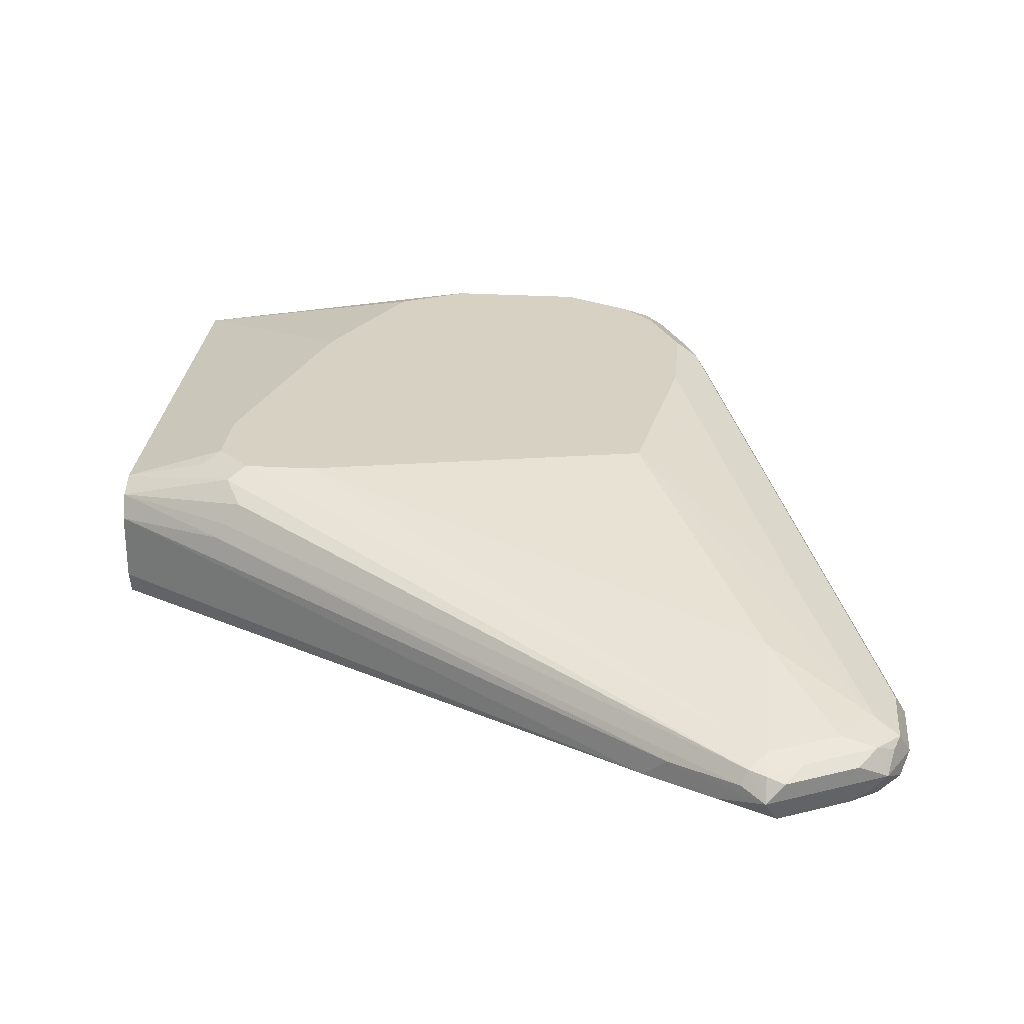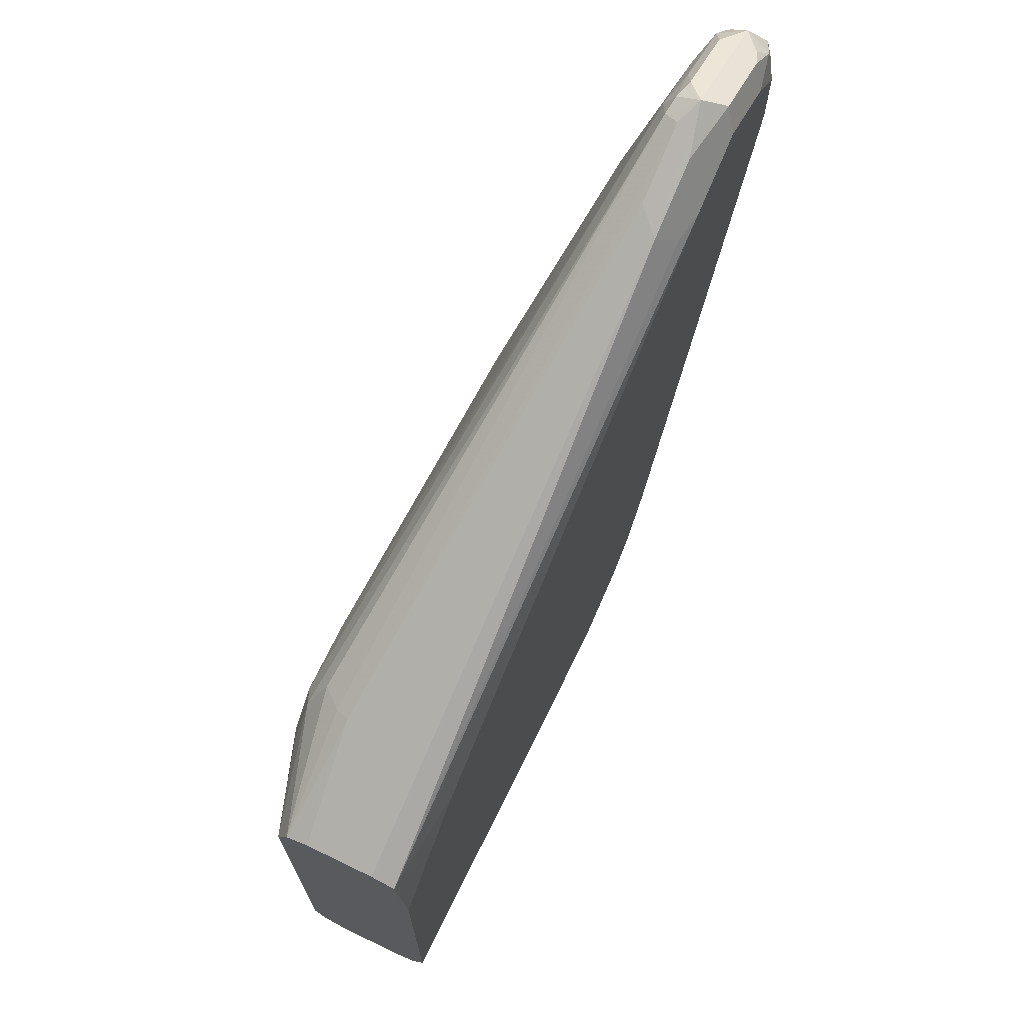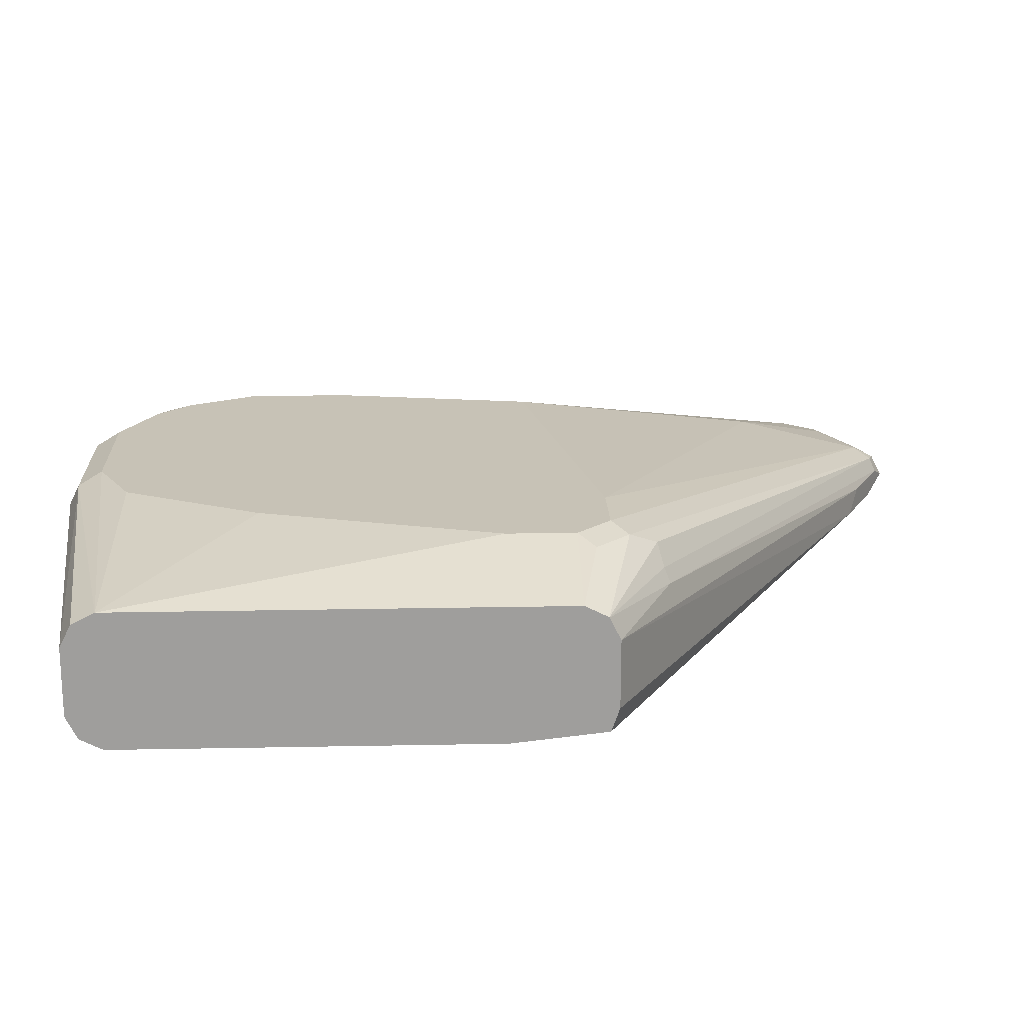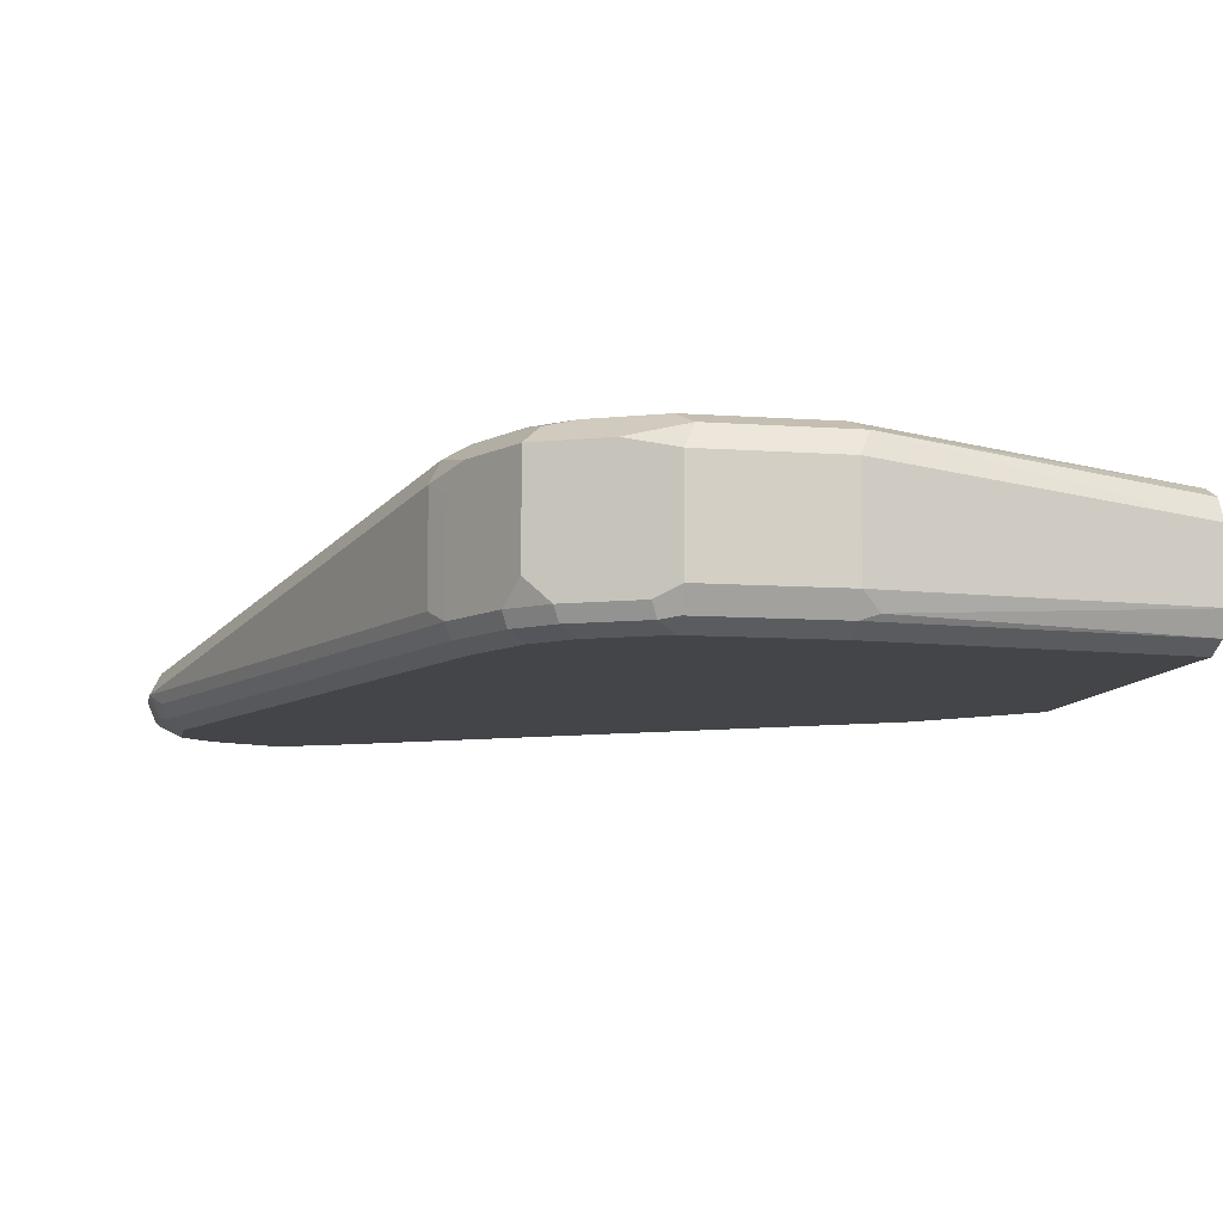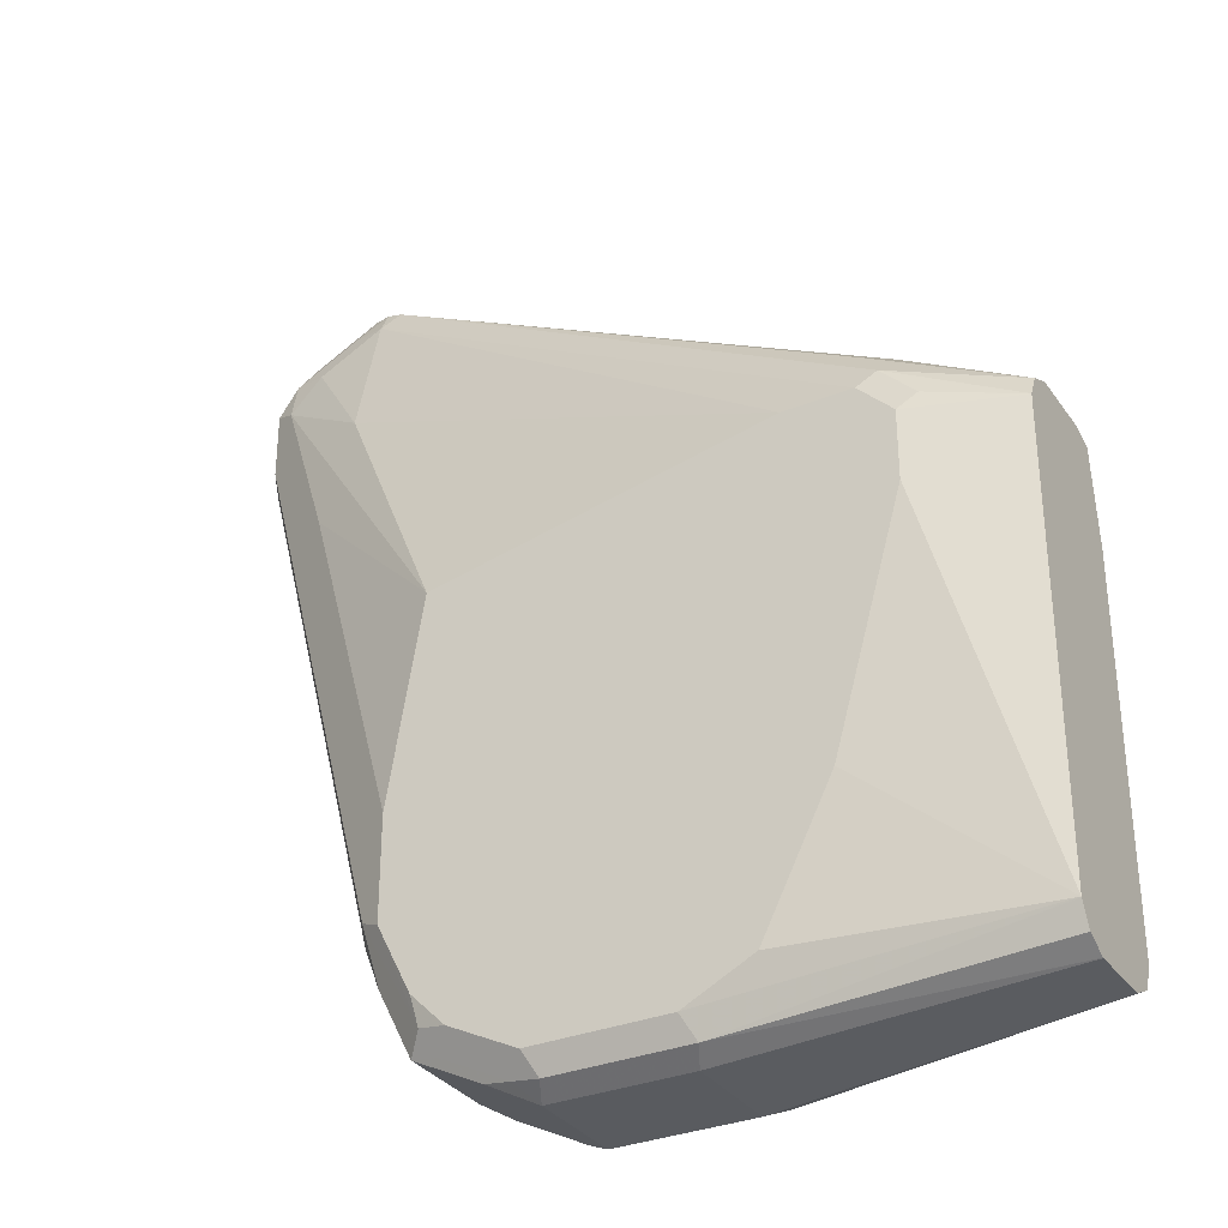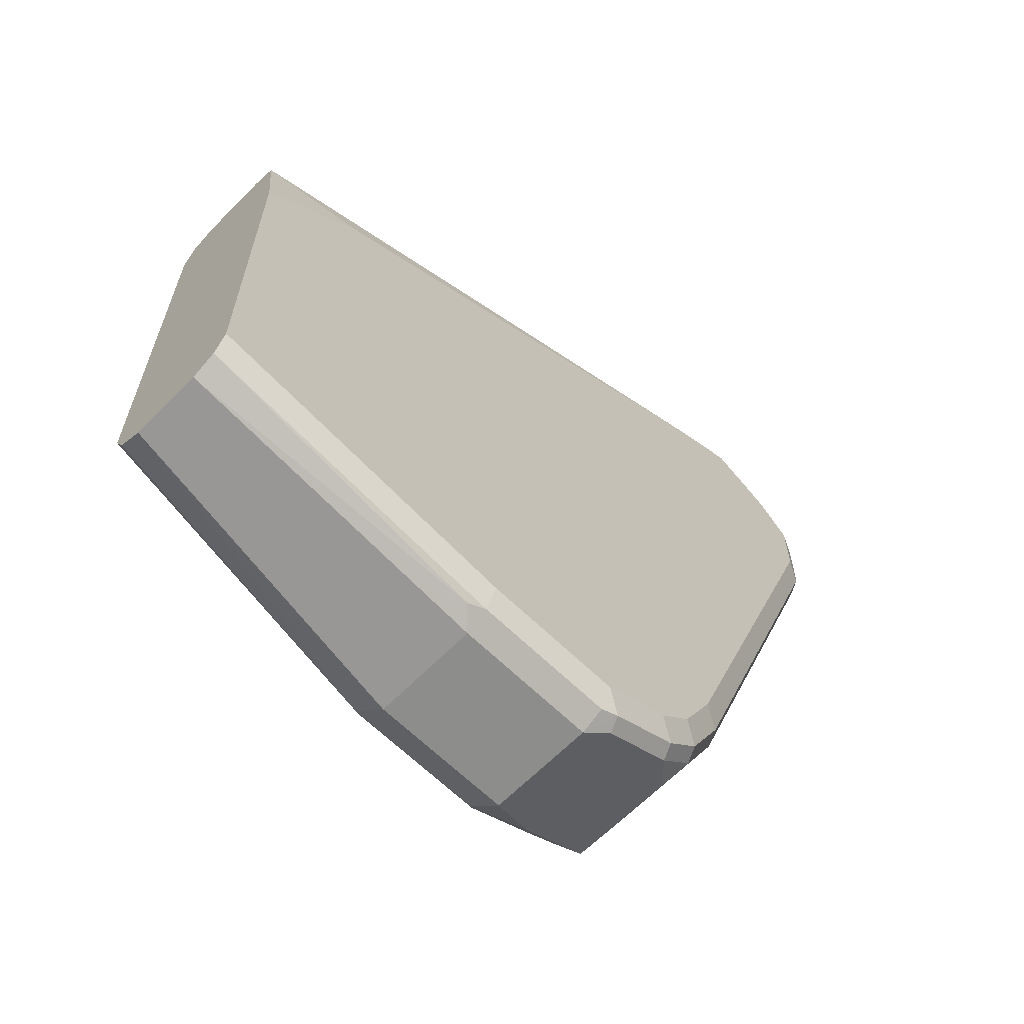
<metadata>
{"format":"obj","ext":"obj","renderer":"f3d","projection":"perspective","resolution":1024,"background":"white","views":[{"elev":27.1,"azim":5.2,"up":"+Y"},{"elev":71.3,"azim":-64.2,"up":"+Z"},{"elev":19.2,"azim":-92.1,"up":"+Y"},{"elev":-9.0,"azim":169.0,"up":"+Y"},{"elev":-32.3,"azim":-150.5,"up":"+Z"},{"elev":-64.5,"azim":-44.5,"up":"+Z"}]}
</metadata>
<code>
v -0.03205 -0.1436 0.5584
v -0.03205 -0.1117 0.5584
v -0.03205 -0.1546 0.5545
v 0.234 -0.1489 0.7072
v -0.03205 -0.1012 0.5532
v 0.2446 -0.1383 0.7125
v 0.0213 -0.1064 0.5849
v -0.03205 -0.1595 0.5105
v -0.0319 -0.1595 0.5105
v 0.01598 -0.1595 0.5583
v 0.2552 -0.1595 0.7019
v 0.2419 -0.1569 0.6993
v 0.2659 -0.1489 0.7232
v 0.2871 -0.1436 0.7338
v -0.03205 -0.101 0.553
v 0.02396 -0.09971 0.5823
v 0.2765 -0.1383 0.7285
v -0.03205 -0.1595 0.4946
v 0.2871 -0.1595 0.7179
v 0.2924 -0.1542 0.7285
v 0.2991 -0.1515 0.7258
v 0.331 -0.1515 0.7099
v 0.3403 -0.1436 0.7072
v 0.327 -0.1356 0.7139
v 0.2951 -0.1356 0.7298
v 0.2871 -0.1329 0.7285
v 0.2792 -0.1316 0.7258
v 0.02396 -0.08375 0.5663
v -0.03205 -0.09572 0.5425
v 0.03191 -0.09041 0.5796
v -0.03205 -0.1595 0.335
v 0.319 -0.1595 0.7019
v 0.3243 -0.1542 0.7125
v 0.337 -0.1555 0.7019
v 0.347 -0.1515 0.6939
v 0.3456 -0.1436 0.6966
v 0.3456 -0.1329 0.6913
v 0.343 -0.1356 0.6979
v 0.335 -0.1316 0.7039
v 0.3031 -0.1316 0.7198
v 0.2871 -0.1276 0.7179
v 0.03191 -0.07977 0.5583
v 0.01598 -0.07977 0.5424
v 0.007992 -0.08375 0.5503
v -0.03205 -0.09565 0.5423
v -0.03205 -0.1543 0.3245
v 0.1117 -0.1595 0.3191
v 0.335 -0.1595 0.6859
v 0.3456 -0.1542 0.6859
v 0.351 -0.1436 0.6859
v 0.335 -0.1276 0.6859
v 0.3456 -0.1329 0.6594
v 0.2499 -0.08509 0.4361
v 0.319 -0.1276 0.7019
v 0.2871 -0.1117 0.6541
v 0.06382 -0.07977 0.5583
v 0.01598 -0.07977 0.5105
v -0.03205 -0.09565 0.4947
v -0.03205 -0.1542 0.3244
v 0.1117 -0.1542 0.3085
v 0.1835 -0.1555 0.3111
v 0.1755 -0.1595 0.3191
v 0.335 -0.1595 0.6541
v 0.343 -0.1555 0.6461
v 0.3456 -0.1542 0.6541
v 0.351 -0.1436 0.6541
v 0.2393 -0.07977 0.4307
v 0.3031 -0.1117 0.6062
v 0.2233 -0.07977 0.5264
v 0.2499 -0.08509 0.3882
v 0.04788 -0.07977 0.3989
v -0.03205 -0.09572 0.335
v -0.03205 -0.1437 0.3191
v 0.1037 -0.1515 0.3071
v 0.1755 -0.1542 0.3085
v 0.1755 -0.1436 0.3031
v 0.1861 -0.1489 0.3085
v 0.2154 -0.1555 0.3271
v 0.2074 -0.1595 0.335
v 0.2393 -0.1595 0.3829
v 0.3456 -0.1489 0.6434
v 0.2473 -0.1555 0.3749
v 0.2499 -0.1489 0.3723
v 0.2552 -0.1436 0.3829
v 0.2552 -0.09572 0.3829
v 0.2393 -0.07977 0.3829
v 0.2473 -0.08774 0.3749
v 0.2207 -0.08243 0.3377
v 0.06382 -0.07977 0.3669
v 0.07979 -0.07977 0.335
v 0.1117 -0.07977 0.3191
v 0.1064 -0.08509 0.3085
v -0.03205 -0.09586 0.3347
v -0.03205 -0.1436 0.3191
v 0.1117 -0.1436 0.3031
v 0.218 -0.1489 0.3244
v 0.1755 -0.09572 0.3031
v 0.2313 -0.1555 0.343
v 0.2233 -0.1595 0.351
v 0.234 -0.1489 0.3403
v 0.2499 -0.101 0.3723
v 0.2446 -0.09041 0.3616
v 0.2233 -0.07977 0.351
v 0.2286 -0.09041 0.3297
v 0.2154 -0.08774 0.3271
v 0.1888 -0.08243 0.3217
v 0.2074 -0.07977 0.335
v 0.1755 -0.07977 0.3191
v 0.1701 -0.08509 0.3085
v 0.1117 -0.09572 0.3031
v -0.03205 -0.1117 0.3191
v -0.03205 -0.1114 0.3192
v -0.03205 -0.101 0.3244
v 0.218 -0.101 0.3244
v 0.2286 -0.1383 0.3297
v 0.1835 -0.08774 0.3111
v 0.1967 -0.09041 0.3138
v 0.234 -0.101 0.3403
f 64 81 66
f 63 80 64
f 61 79 62
f 61 78 79
f 61 76 77
f 61 77 96
f 61 75 76
f 64 66 65
f 60 74 75
f 60 75 61
f 61 96 78
f 64 80 82
f 70 87 88
f 64 83 81
f 66 81 83
f 66 83 84
f 66 84 85
f 66 85 70
f 67 69 68
f 70 85 87
f 70 88 86
f 71 89 72
f 72 89 90
f 59 74 60
f 72 90 91
f 64 82 83
f 59 73 74
f 43 58 45
f 57 71 72
f 72 91 92
f 42 108 91
f 42 91 90
f 42 90 89
f 42 89 71
f 42 71 57
f 42 57 43
f 43 45 44
f 43 57 58
f 46 59 60
f 46 60 47
f 47 60 61
f 47 61 62
f 48 63 64
f 48 64 49
f 49 64 65
f 49 65 66
f 49 66 50
f 51 55 54
f 51 67 68
f 51 69 55
f 52 66 70
f 53 70 86
f 53 86 67
f 55 69 56
f 57 72 58
f 72 92 93
f 92 113 93
f 74 95 76
f 91 108 109
f 91 109 92
f 92 109 97
f 92 97 110
f 92 110 111
f 92 111 112
f 92 112 113
f 42 107 108
f 94 111 110
f 94 110 95
f 96 114 104
f 96 104 115
f 96 115 100
f 97 109 116
f 97 116 117
f 97 117 104
f 97 104 114
f 100 115 104
f 100 104 118
f 101 118 104
f 101 104 102
f 104 117 116
f 104 116 105
f 106 116 109
f 106 109 108
f 88 102 104
f 88 107 103
f 88 108 107
f 88 106 108
f 74 76 75
f 74 94 95
f 76 96 77
f 76 95 110
f 76 110 97
f 76 97 114
f 76 114 96
f 78 96 100
f 78 100 98
f 78 98 79
f 79 98 99
f 80 99 98
f 73 94 74
f 80 98 82
f 82 100 83
f 83 100 118
f 83 118 101
f 83 101 85
f 83 85 84
f 85 101 102
f 85 102 87
f 86 88 103
f 87 102 88
f 88 104 105
f 88 105 116
f 88 116 106
f 82 98 100
f 42 103 107
f 51 68 69
f 42 67 86
f 4 19 13
f 4 13 14
f 4 14 6
f 5 7 16
f 5 16 15
f 6 14 17
f 6 17 7
f 7 17 27
f 7 27 16
f 8 18 9
f 9 18 31
f 9 31 47
f 9 47 62
f 9 62 79
f 9 79 99
f 9 99 80
f 9 80 63
f 9 63 48
f 9 48 32
f 9 32 19
f 9 19 11
f 9 11 10
f 13 19 20
f 13 20 14
f 14 20 21
f 4 11 19
f 4 12 11
f 3 11 12
f 3 10 11
f 42 86 103
f 1 2 5
f 1 5 15
f 1 15 29
f 1 29 45
f 1 45 58
f 1 58 72
f 1 72 93
f 1 93 113
f 1 113 112
f 1 112 111
f 1 111 94
f 14 21 22
f 1 94 73
f 1 59 46
f 1 46 31
f 1 31 18
f 1 18 8
f 1 8 3
f 1 3 4
f 1 4 2
f 2 4 6
f 2 6 7
f 2 7 5
f 3 8 9
f 3 9 10
f 1 73 59
f 14 22 23
f 3 12 4
f 14 24 25
f 29 44 45
f 31 46 47
f 32 34 33
f 32 48 34
f 34 48 49
f 34 49 35
f 35 49 50
f 35 50 36
f 36 50 37
f 37 51 39
f 37 50 66
f 37 66 52
f 37 52 70
f 37 70 53
f 37 53 67
f 37 67 51
f 39 51 54
f 39 54 41
f 39 41 40
f 41 54 55
f 41 55 56
f 41 56 42
f 42 56 69
f 14 23 24
f 42 69 67
f 28 41 42
f 28 44 29
f 37 39 38
f 20 33 22
f 14 26 27
f 28 43 44
f 14 27 17
f 15 28 29
f 15 16 30
f 15 30 28
f 16 27 30
f 19 32 33
f 19 33 20
f 20 22 21
f 22 33 34
f 22 34 23
f 14 25 26
f 23 35 36
f 23 34 35
f 23 36 37
f 28 42 43
f 27 28 30
f 27 41 28
f 26 41 27
f 26 40 41
f 25 40 26
f 24 39 40
f 23 39 24
f 23 38 39
f 23 37 38
f 24 40 25

</code>
